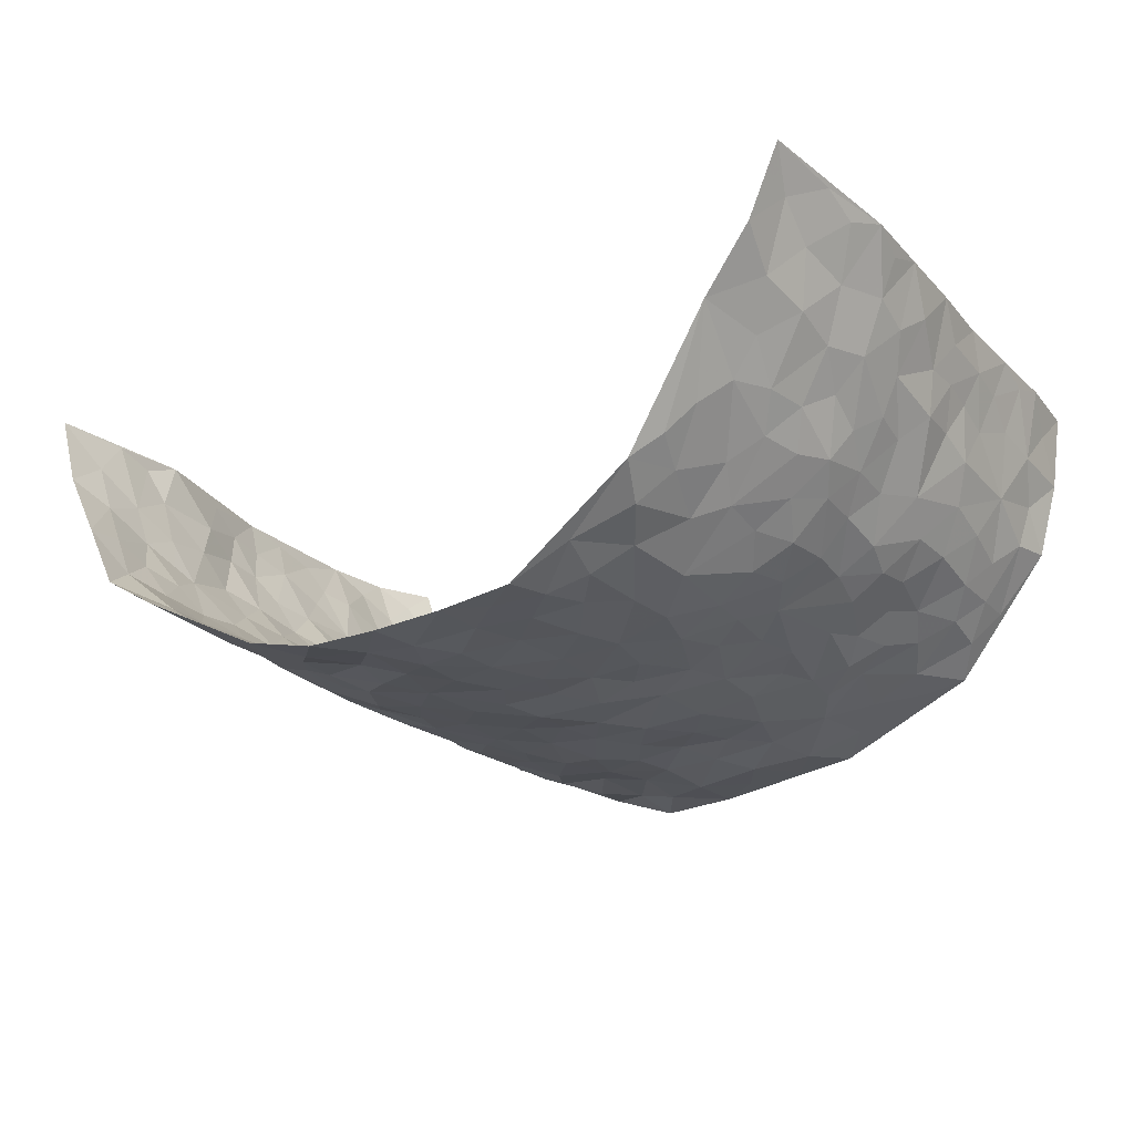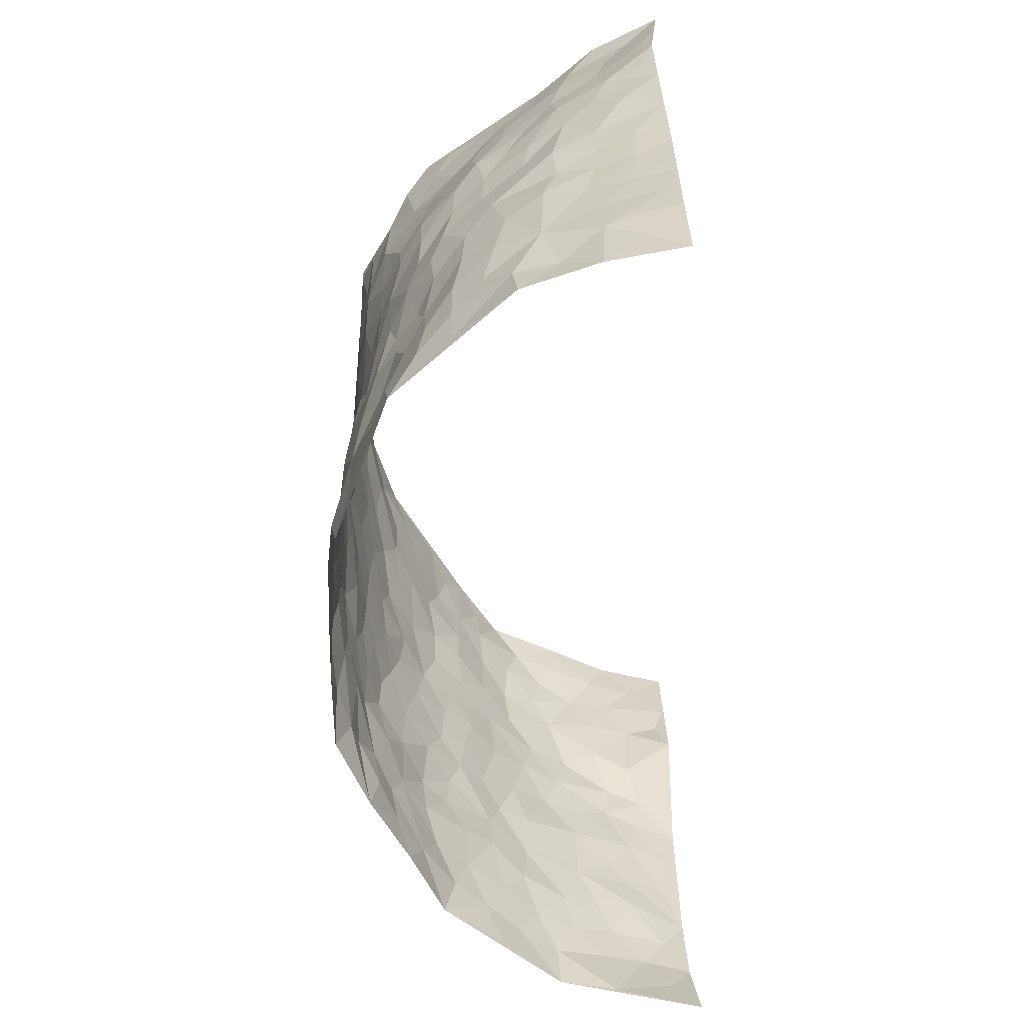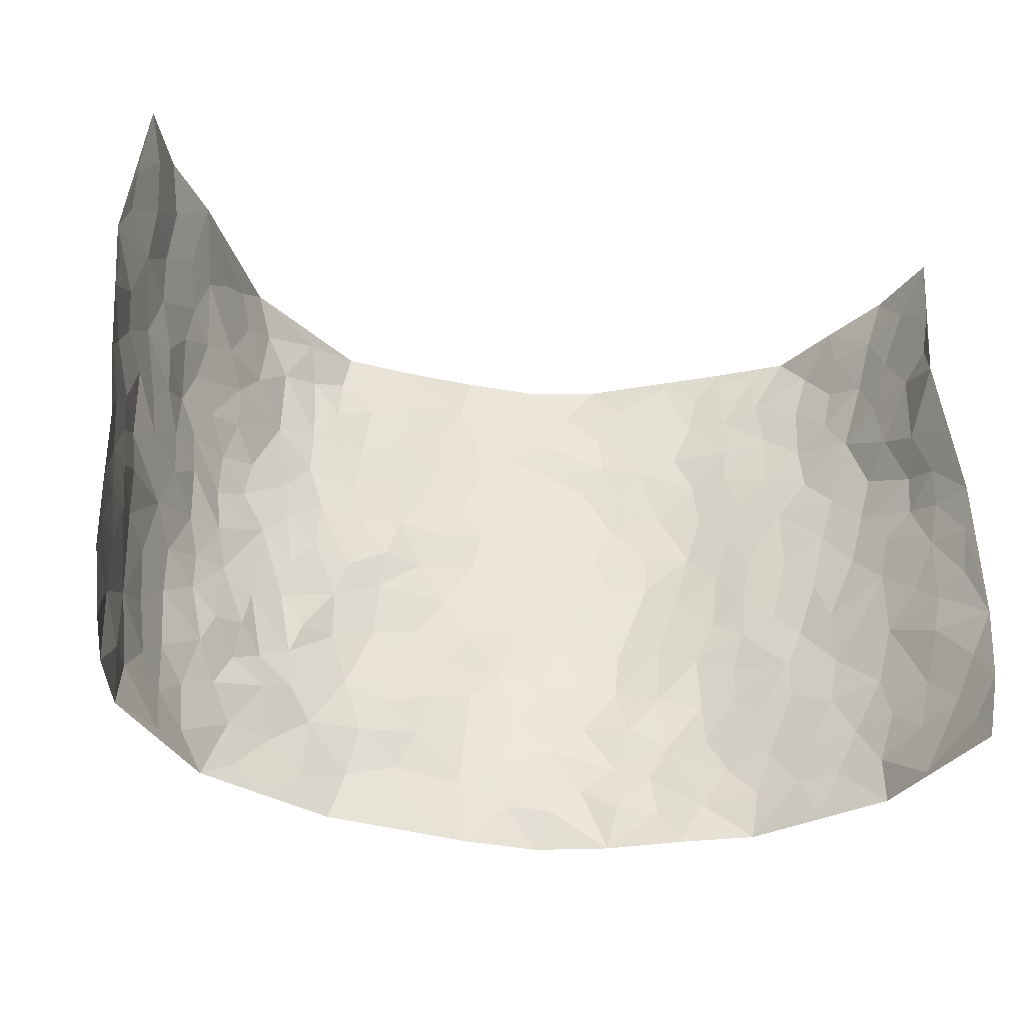
<metadata>
{"format":"obj","ext":"obj","renderer":"f3d","projection":"perspective","resolution":1024,"background":"white","views":[{"elev":-23.9,"azim":-144.7,"up":"+Z"},{"elev":-60.3,"azim":-87.2,"up":"+Y"},{"elev":-35.0,"azim":-15.5,"up":"+Y"}]}
</metadata>
<code>
v -0.6859 0.001812 0.3679
v -0.7052 0.9945 0.3765
v 0.7014 0.009559 0.3754
v 0.713 0.9992 0.3626
v -0.6519 0.3931 0.1885
v -0.718 0.499 0.361
v -0.6703 0.3579 0.2472
v -0.001581 0.002401 -0.1887
v -0.7031 0.2507 0.3646
v -0.6924 0.3379 0.3087
v -0.6332 0.001956 0.1273
v -0.7008 0.1264 0.3649
v -0.6184 0.2932 0.1084
v -0.6681 0.002143 0.246
v -0.6628 0.2889 0.2312
v -0.4747 0.003066 -0.06533
v -0.6971 0.1886 0.3442
v -0.2914 0.1669 -0.1427
v -0.6492 0.3226 0.1677
v -0.6724 0.1206 0.251
v -0.6802 0.06417 0.3124
v -0.6438 0.06448 0.1892
v -0.5966 0.127 0.07561
v -0.6255 0.07507 0.1191
v -0.6732 0.2078 0.2628
v -0.6849 0.2705 0.2978
v -0.6431 0.1773 0.1619
v -0.6099 0.2098 0.09158
v -0.681 0.4879 0.2508
v -0.7047 0.3754 0.3647
v -0.5798 0.9952 0.1653
v -0.5002 0.2229 -0.01904
v 0.2557 0.1569 -0.1522
v -0.7356 0.7476 0.3563
v -0.3588 0.3925 -0.1143
v -0.6391 0.7523 0.1829
v -0.6437 0.831 0.2015
v -0.5387 0.443 0.005016
v -0.5495 0.6067 0.02019
v -0.4506 0.9962 -0.0435
v -0.7235 0.6856 0.3359
v -0.584 0.5631 0.07175
v -0.3839 0.7515 -0.1154
v -0.4767 0.2806 -0.03312
v -0.4392 0.226 -0.06659
v -0.4696 0.163 -0.0477
v -0.4331 0.6355 -0.08037
v -0.359 0.5584 -0.1142
v 0.1647 0.4738 -0.1767
v -0.3288 0.2211 -0.1278
v -0.2109 0.6079 -0.1683
v -0.3686 0.6273 -0.1162
v -0.3002 0.05788 -0.1385
v -0.5587 0.7114 0.04782
v -0.3799 0.1954 -0.09286
v -0.6916 0.6171 0.2557
v -0.03946 0.3473 -0.1922
v 0.05668 0.3394 -0.1954
v 0.2934 0.4509 -0.143
v -0.09683 0.5499 -0.1914
v -0.1644 0.5541 -0.1709
v 0.09154 0.6299 -0.1886
v -0.5732 0.3468 0.04389
v -0.6328 0.5741 0.1454
v -0.7165 0.8082 0.3358
v -0.5241 0.13 -0.01226
v -0.3611 0.01276 -0.1129
v -0.6602 0.4663 0.1838
v -0.5655 0.1726 0.02898
v -0.5563 0.01887 0.03114
v -0.2474 0.001712 -0.1601
v -0.5621 0.08844 0.02881
v -0.5158 0.05392 -0.02411
v -0.4203 0.0384 -0.08922
v -0.4357 0.1052 -0.07713
v -0.6981 0.685 0.2749
v -0.7165 0.8712 0.3592
v -0.6237 0.5094 0.1365
v -0.004474 0.9962 -0.194
v -0.6587 0.6754 0.1942
v -0.5224 0.3156 -0.006168
v -0.4846 0.461 -0.03872
v 0.005644 0.5705 -0.1988
v -0.05075 0.4818 -0.1945
v 0.002256 0.419 -0.1923
v -0.1281 0.1275 -0.1911
v -0.5219 0.6704 0.002686
v -0.7074 0.5611 0.2963
v -0.6151 0.691 0.1371
v -0.4282 0.2974 -0.07053
v -0.5734 0.2679 0.04171
v -0.4693 0.6877 -0.04192
v -0.1729 0.4835 -0.1732
v -0.2596 0.4348 -0.1494
v -0.5795 0.6505 0.05745
v -0.01363 0.1171 -0.1988
v -0.4029 0.5093 -0.09281
v -0.3372 0.2881 -0.1242
v -0.2369 0.5021 -0.1497
v -0.1813 0.3807 -0.1766
v -0.7266 0.6234 0.3586
v -0.6068 0.6233 0.1095
v -0.6634 0.5795 0.2031
v -0.3561 0.111 -0.1165
v -0.4935 0.5332 -0.03611
v -0.6006 0.4066 0.08626
v -0.1315 0.3228 -0.1816
v -0.1508 0.2482 -0.1751
v -0.4906 0.6119 -0.03941
v 0.1068 0.7287 -0.1845
v -0.005607 0.2145 -0.1921
v -0.0739 0.2725 -0.1806
v 0.003286 0.2879 -0.1942
v -0.4141 0.3639 -0.08441
v -0.1985 0.1828 -0.1716
v -0.578 0.4883 0.0666
v -0.5214 0.3815 -0.01355
v -0.4699 0.3915 -0.05361
v -0.3021 0.5228 -0.1321
v -0.2577 0.3494 -0.1544
v -0.3466 0.466 -0.1152
v -0.2278 0.2699 -0.1671
v -0.0922 0.4103 -0.1917
v -0.5426 0.5322 0.01871
v -0.09417 0.1975 -0.1855
v -0.2176 0.09273 -0.1754
v -0.3891 0.2583 -0.1025
v -0.6989 0.4372 0.3118
v -0.6786 0.4205 0.2544
v 0.09142 0.4222 -0.183
v 0.206 0.2369 -0.1688
v 0.08157 0.5167 -0.1869
v 0.01831 0.4873 -0.189
v 0.1654 0.3926 -0.178
v 0.6614 0.4988 0.1844
v 0.2181 0.4334 -0.1645
v 0.2631 0.3124 -0.1539
v 0.1593 0.5675 -0.1772
v 0.1189 0.9966 -0.1898
v -0.2922 0.6167 -0.1487
v 0.4045 0.8806 -0.07853
v 0.459 0.9994 -0.03969
v -0.2167 0.7768 -0.1759
v -0.06148 0.8614 -0.1995
v -0.3146 0.3477 -0.1258
v -0.4434 0.5652 -0.07461
v -0.07671 0.05285 -0.1871
v -0.1605 0.02221 -0.1731
v 0.1227 0.004756 -0.1933
v 0.01066 0.8581 -0.2002
v -0.01808 0.6977 -0.1965
v 0.4014 0.197 -0.07794
v 0.33 0.2893 -0.117
v 0.5325 0.5275 0.03046
v 0.4811 0.548 -0.01292
v 0.4308 0.1358 -0.05964
v 0.4785 0.2289 -0.01256
v 0.3932 0.3618 -0.08048
v 0.02202 0.6396 -0.1953
v -0.0601 0.6254 -0.1899
v -0.1484 0.7264 -0.1842
v -0.0881 0.6905 -0.1921
v -0.06273 0.7884 -0.1979
v -0.1373 0.6308 -0.1816
v 0.01877 0.7729 -0.1968
v 0.2397 0.9976 -0.1571
v -0.02256 0.9243 -0.1987
v -0.2695 0.842 -0.1612
v -0.2016 0.8759 -0.1807
v -0.3153 0.7775 -0.1473
v -0.248 0.9933 -0.1799
v -0.2295 0.6927 -0.1674
v -0.3181 0.6967 -0.1473
v -0.1421 0.8262 -0.1852
v -0.1262 0.9953 -0.1911
v 0.2152 0.7465 -0.1641
v 0.1726 0.6675 -0.1748
v 0.3195 0.5955 -0.1267
v 0.258 0.5229 -0.152
v 0.2637 0.6662 -0.1535
v 0.4065 0.7449 -0.08126
v 0.3468 0.6838 -0.1168
v 0.2795 0.7334 -0.1396
v 0.06431 0.9272 -0.1905
v 0.07575 0.8221 -0.1883
v 0.14 0.8572 -0.1704
v 0.2432 0.8731 -0.1474
v 0.3104 0.7935 -0.1206
v 0.2297 0.5958 -0.16
v -0.6723 0.8652 0.2806
v -0.5783 0.8164 0.1029
v -0.6773 0.7732 0.262
v -0.6553 0.9959 0.2633
v -0.6813 0.9364 0.3226
v -0.6366 0.9195 0.219
v -0.5962 0.8838 0.1529
v -0.5214 0.9277 0.04921
v -0.5564 0.8845 0.09394
v -0.5885 0.746 0.1016
v -0.4987 0.8134 0.01027
v -0.5453 0.7813 0.05203
v -0.4664 0.8995 -0.0283
v -0.3811 0.8757 -0.1126
v -0.4869 0.9587 -0.0004203
v -0.4361 0.8144 -0.06227
v -0.422 0.9347 -0.08186
v -0.3337 0.969 -0.1267
v -0.4726 0.7598 -0.03098
v -0.3191 0.8978 -0.1493
v -0.2617 0.9255 -0.1757
v 0.1534 0.7849 -0.1759
v 0.248 0.8043 -0.1465
v 0.1839 0.9322 -0.1715
v 0.3762 0.8126 -0.09243
v 0.3233 0.8809 -0.113
v 0.3622 0.9828 -0.09159
v 0.2772 0.9376 -0.1312
v 0.4179 0.9488 -0.06671
v 0.367 0.4937 -0.1027
v 0.3206 0.5292 -0.1329
v 0.4535 0.6047 -0.04469
v 0.4147 0.6652 -0.07939
v 0.393 0.5886 -0.095
v 0.341 0.19 -0.1122
v 0.4509 0.3358 -0.04474
v 0.4318 0.5233 -0.05662
v 0.3352 0.3875 -0.1162
v -0.127 0.9113 -0.1905
v -0.1867 0.9537 -0.1851
v 0.3111 0.1326 -0.1265
v 0.5464 0.01613 0.04688
v 0.1991 0.3327 -0.1697
v 0.2685 0.3841 -0.1535
v 0.5246 0.2495 0.02768
v 0.62 0.9979 0.1347
v 0.7404 0.2546 0.3598
v 0.4597 0.8124 -0.03853
v 0.6235 0.4883 0.1203
v 0.4563 0.7472 -0.04007
v 0.734 0.5047 0.359
v 0.5873 0.296 0.08668
v 0.4673 0.4693 -0.02054
v 0.6505 0.3136 0.1764
v 0.511 0.4173 0.009092
v 0.4631 0.003305 -0.04463
v 0.08802 0.2518 -0.1876
v 0.4709 0.07825 -0.02918
v 0.1329 0.3184 -0.1824
v 0.3999 0.2672 -0.08582
v 0.6892 0.2686 0.266
v 0.5709 0.4632 0.06334
v 0.5249 0.08368 0.02021
v 0.4221 0.4267 -0.06093
v 0.5473 0.3734 0.03811
v 0.2782 0.232 -0.1365
v 0.4491 0.2725 -0.04713
v 0.2547 0.07851 -0.1391
v 0.3487 0.002338 -0.09346
v 0.2376 0.00143 -0.1484
v 0.1985 0.1146 -0.1701
v 0.06495 0.1697 -0.1849
v 0.1415 0.1896 -0.1729
v 0.5465 0.1492 0.04762
v 0.6502 0.4251 0.1747
v 0.6342 0.2236 0.1519
v 0.5767 0.0825 0.0722
v 0.5855 0.3866 0.08748
v 0.6163 0.3416 0.1263
v 0.7 0.3296 0.274
v 0.6387 0.5687 0.1426
v 0.6031 0.1478 0.1043
v 0.6428 0.1525 0.1646
v 0.681 0.3707 0.2315
v 0.7261 0.3536 0.3246
v 0.701 0.4419 0.2726
v 0.5261 0.3147 0.0234
v 0.6684 0.1087 0.2161
v 0.3187 0.06319 -0.1138
v 0.3893 0.06918 -0.07706
v 0.06904 0.07902 -0.1916
v 0.1391 0.07331 -0.1746
v 0.6933 0.7499 0.3676
v 0.6282 0.08149 0.1358
v 0.574 0.2178 0.08046
v 0.7299 0.4289 0.3423
v 0.7096 0.5123 0.2906
v 0.6643 0.2534 0.2048
v 0.4908 0.1498 -0.009925
v 0.6283 0.003399 0.1398
v 0.4645 0.3954 -0.02715
v 0.7052 0.06854 0.3313
v 0.731 0.1298 0.3633
v 0.6803 0.1833 0.2325
v 0.7034 0.1273 0.287
v 0.658 0.01325 0.2309
v 0.7208 0.1919 0.3222
v 0.5882 0.5565 0.08069
v 0.6081 0.6331 0.09718
v 0.5329 0.6365 0.02059
v 0.666 0.6919 0.2169
v 0.5731 0.771 0.04556
v 0.708 0.627 0.3424
v 0.6539 0.6427 0.1585
v 0.6907 0.5974 0.2408
v 0.6315 0.7436 0.1305
v 0.6897 0.5328 0.232
v 0.706 0.5769 0.3005
v 0.6852 0.6601 0.2805
v 0.5765 0.6923 0.05492
v 0.5197 0.7241 0.005808
v 0.4754 0.6751 -0.02921
v 0.6718 0.8522 0.2442
v 0.6185 0.8705 0.1128
v 0.6585 0.7768 0.2048
v 0.6851 0.778 0.2866
v 0.6501 0.844 0.1741
v 0.7028 0.8745 0.3622
v 0.6081 0.8018 0.09816
v 0.6995 0.8112 0.342
v 0.6253 0.9309 0.1419
v 0.6776 0.9987 0.2438
v 0.5641 0.9965 0.02556
v 0.6607 0.9257 0.2132
v 0.6893 0.9283 0.295
v 0.5912 0.9334 0.06926
v 0.5137 0.9012 -0.001117
v 0.461 0.8817 -0.03992
v 0.5122 0.9693 -0.008921
v 0.5258 0.8215 0.004747
v 0.5739 0.86 0.05106
f 29 6 128
f 12 21 20
f 26 10 9
f 55 45 46
f 27 19 15
f 26 9 17
f 101 6 88
f 12 1 21
f 7 15 19
f 125 86 96
f 84 123 85
f 129 29 128
f 25 27 15
f 12 20 17
f 73 75 66
f 22 14 11
f 26 17 25
f 9 12 17
f 25 15 26
f 5 129 7
f 52 146 48
f 55 18 50
f 7 19 5
f 20 27 25
f 124 82 105
f 41 76 34
f 20 14 22
f 14 20 21
f 14 21 1
f 24 22 11
f 24 27 22
f 72 66 69
f 69 32 91
f 70 24 11
f 24 23 27
f 17 20 25
f 27 20 22
f 10 15 7
f 10 26 15
f 23 28 27
f 27 13 19
f 28 23 69
f 13 27 28
f 119 121 94
f 10 7 129
f 6 30 128
f 9 10 30
f 36 192 80
f 80 102 89
f 118 81 44
f 64 103 78
f 115 126 86
f 45 32 46
f 91 63 13
f 129 68 29
f 95 87 54
f 95 54 199
f 202 40 204
f 82 97 105
f 29 88 6
f 18 55 104
f 148 126 71
f 38 82 124
f 50 18 122
f 117 82 38
f 5 19 106
f 82 117 118
f 80 64 102
f 127 45 55
f 194 77 190
f 98 35 114
f 39 124 105
f 127 50 98
f 106 19 13
f 66 75 46
f 39 95 42
f 63 117 38
f 95 89 102
f 101 56 76
f 51 140 99
f 18 53 126
f 62 83 132
f 45 127 90
f 112 113 57
f 103 29 68
f 130 85 58
f 109 39 105
f 35 94 121
f 113 246 58
f 151 165 163
f 120 100 94
f 114 127 98
f 192 190 65
f 95 39 87
f 36 191 37
f 67 104 74
f 56 101 88
f 13 63 106
f 192 34 76
f 268 241 243
f 108 115 125
f 93 84 60
f 133 84 85
f 156 288 157
f 101 76 41
f 80 103 64
f 105 97 146
f 99 61 51
f 92 109 47
f 125 96 111
f 158 227 153
f 75 104 55
f 69 66 32
f 81 91 32
f 106 78 68
f 42 64 78
f 77 34 65
f 24 70 72
f 75 73 16
f 16 71 67
f 2 34 77
f 13 28 91
f 103 56 88
f 56 80 76
f 72 69 23
f 11 16 70
f 16 73 70
f 16 67 74
f 115 18 126
f 24 72 23
f 73 72 70
f 16 74 75
f 72 73 66
f 32 45 44
f 84 83 60
f 66 46 32
f 78 106 116
f 117 63 81
f 67 53 104
f 103 68 78
f 69 91 28
f 36 80 89
f 106 38 116
f 106 68 5
f 81 118 117
f 62 132 138
f 32 44 81
f 53 67 71
f 57 58 85
f 123 100 107
f 93 60 61
f 33 230 224
f 8 96 147
f 132 133 130
f 140 48 119
f 93 100 123
f 122 98 50
f 164 60 160
f 53 71 126
f 125 112 108
f 193 194 195
f 75 55 46
f 63 91 81
f 56 103 80
f 196 198 31
f 18 104 53
f 121 48 97
f 38 106 63
f 118 97 82
f 97 35 121
f 51 172 140
f 130 134 49
f 87 39 109
f 288 252 263
f 97 114 35
f 47 43 92
f 57 113 58
f 248 130 58
f 34 101 41
f 114 90 127
f 116 124 42
f 145 94 35
f 118 114 97
f 167 79 175
f 98 145 35
f 85 123 57
f 43 47 52
f 199 36 89
f 42 78 116
f 159 83 62
f 88 29 103
f 74 104 75
f 118 44 90
f 173 140 172
f 42 95 102
f 190 192 37
f 65 190 77
f 89 95 199
f 125 111 112
f 92 87 109
f 18 115 122
f 177 180 176
f 112 57 107
f 109 105 146
f 93 94 100
f 285 286 275
f 96 86 147
f 137 232 131
f 57 123 107
f 87 92 208
f 49 134 136
f 132 130 49
f 161 164 162
f 50 127 55
f 122 108 107
f 122 107 100
f 48 140 52
f 118 90 114
f 99 119 94
f 123 84 93
f 36 37 192
f 48 121 119
f 120 122 100
f 39 42 124
f 38 124 116
f 248 58 246
f 44 45 90
f 98 122 120
f 146 52 47
f 94 93 99
f 168 209 170
f 212 183 188
f 202 197 200
f 42 102 64
f 107 108 112
f 99 93 61
f 8 280 96
f 112 111 113
f 125 115 86
f 115 108 122
f 128 30 10
f 5 68 129
f 10 129 128
f 132 49 138
f 83 84 133
f 130 133 85
f 83 133 132
f 248 134 130
f 156 152 224
f 151 110 165
f 212 186 211
f 153 224 249
f 254 251 244
f 246 261 262
f 225 158 249
f 49 136 179
f 185 184 150
f 214 188 181
f 181 188 182
f 161 163 174
f 143 170 172
f 110 211 185
f 184 79 167
f 174 228 169
f 62 110 159
f 163 150 144
f 210 169 229
f 170 143 168
f 176 211 110
f 98 120 145
f 94 145 120
f 48 146 97
f 109 146 47
f 148 86 126
f 147 86 148
f 71 8 148
f 8 147 148
f 244 276 254
f 232 136 134
f 174 143 161
f 60 83 160
f 163 162 151
f 159 160 83
f 261 281 262
f 259 281 149
f 219 220 59
f 246 113 111
f 33 255 131
f 157 256 152
f 137 255 153
f 230 278 279
f 262 260 33
f 154 155 242
f 131 255 137
f 248 131 232
f 281 280 149
f 259 258 278
f 220 179 59
f 159 151 160
f 162 160 151
f 164 61 60
f 228 174 144
f 144 174 163
f 159 110 151
f 161 172 164
f 186 184 185
f 161 162 163
f 61 164 51
f 160 162 164
f 187 217 213
f 150 163 165
f 205 202 200
f 79 184 139
f 170 43 173
f 174 169 143
f 161 143 172
f 167 144 150
f 176 180 183
f 172 170 173
f 223 226 221
f 185 150 165
f 99 140 119
f 207 206 203
f 172 51 164
f 43 52 173
f 173 52 140
f 167 175 228
f 228 229 169
f 210 168 169
f 177 110 62
f 189 138 179
f 62 138 177
f 136 232 233
f 181 182 222
f 150 184 167
f 178 180 189
f 49 179 138
f 177 138 189
f 180 178 182
f 178 179 220
f 307 308 304
f 222 223 221
f 215 187 188
f 176 183 212
f 187 213 186
f 214 215 188
f 185 211 186
f 237 181 239
f 182 188 183
f 110 185 165
f 216 215 141
f 211 176 212
f 182 183 180
f 176 110 177
f 213 184 186
f 178 189 179
f 177 189 180
f 195 190 37
f 197 198 200
f 195 194 190
f 34 192 65
f 80 192 76
f 37 196 195
f 194 2 77
f 193 2 194
f 196 37 191
f 31 193 195
f 198 196 191
f 31 195 196
f 199 201 191
f 197 204 31
f 198 191 201
f 31 198 197
f 201 199 54
f 36 199 191
f 54 208 201
f 208 43 205
f 208 54 87
f 198 201 200
f 206 205 203
f 43 170 203
f 210 207 209
f 40 202 206
f 31 204 40
f 197 202 204
f 208 205 200
f 43 203 205
f 205 206 202
f 203 209 207
f 171 40 207
f 40 206 207
f 208 200 201
f 43 208 92
f 170 209 203
f 168 143 169
f 207 210 171
f 168 210 209
f 188 187 212
f 212 187 186
f 166 139 213
f 184 213 139
f 237 214 181
f 215 214 141
f 216 141 218
f 213 217 166
f 142 166 216
f 217 216 166
f 187 215 217
f 216 217 215
f 237 141 214
f 142 216 218
f 223 222 182
f 179 136 59
f 223 220 219
f 267 238 251
f 237 327 141
f 223 182 178
f 158 290 253
f 220 223 178
f 59 233 227
f 233 59 136
f 248 246 131
f 153 249 158
f 251 254 267
f 223 219 226
f 111 261 246
f 297 251 238
f 276 256 157
f 167 228 144
f 229 228 175
f 175 171 229
f 229 171 210
f 260 257 33
f 265 271 272
f 266 289 283
f 269 243 250
f 249 224 152
f 266 283 271
f 227 233 137
f 253 227 158
f 325 313 320
f 135 264 275
f 310 329 239
f 270 298 297
f 249 256 225
f 275 273 269
f 311 222 221
f 155 154 299
f 234 276 157
f 310 311 299
f 222 239 181
f 221 226 155
f 266 263 252
f 242 290 244
f 264 273 275
f 273 264 243
f 242 244 154
f 276 290 225
f 288 234 157
f 240 282 302
f 275 286 306
f 225 290 158
f 234 263 284
f 241 254 276
f 233 232 137
f 137 153 227
f 264 135 238
f 244 251 154
f 260 259 257
f 227 253 219
f 33 224 255
f 154 297 299
f 240 302 307
f 297 154 251
f 264 268 243
f 253 226 219
f 271 284 263
f 277 294 293
f 290 242 253
f 241 234 284
f 59 227 219
f 242 155 226
f 252 245 231
f 157 152 156
f 257 230 33
f 152 256 249
f 278 230 257
f 262 33 131
f 224 153 255
f 259 278 257
f 134 248 232
f 230 279 224
f 96 261 111
f 261 96 280
f 280 281 261
f 246 262 131
f 252 247 245
f 268 267 241
f 283 277 272
f 288 247 252
f 275 274 285
f 295 291 294
f 267 268 264
f 263 234 288
f 309 310 299
f 290 276 244
f 283 272 271
f 267 254 241
f 265 243 241
f 236 240 285
f 297 238 270
f 303 305 298
f 241 276 234
f 221 155 299
f 272 277 293
f 250 243 287
f 286 285 240
f 284 271 265
f 271 263 266
f 295 3 291
f 225 256 276
f 241 284 265
f 289 266 231
f 3 292 291
f 321 235 323
f 293 294 296
f 279 278 258
f 245 279 258
f 279 156 224
f 260 281 259
f 280 8 149
f 262 281 260
f 231 266 252
f 267 264 238
f 306 304 270
f 283 289 295
f 243 269 273
f 236 269 250
f 294 292 296
f 274 236 285
f 269 274 275
f 250 287 293
f 245 289 231
f 236 274 269
f 156 279 247
f 242 226 253
f 247 279 245
f 243 265 287
f 288 156 247
f 265 272 293
f 296 292 236
f 293 287 265
f 295 294 277
f 277 283 295
f 236 250 296
f 289 3 295
f 292 294 291
f 293 296 250
f 300 304 308
f 325 320 235
f 329 330 326
f 270 304 303
f 270 303 298
f 309 305 301
f 135 306 270
f 299 297 298
f 298 309 299
f 238 135 270
f 300 314 305
f 303 300 305
f 304 306 307
f 300 303 304
f 282 319 315
f 322 325 235
f 275 306 135
f 307 306 286
f 240 307 286
f 308 307 302
f 302 282 308
f 308 282 315
f 305 309 298
f 310 309 301
f 310 301 329
f 310 239 311
f 222 311 239
f 299 311 221
f 319 312 315
f 312 323 316
f 301 305 318
f 305 314 316
f 300 308 315
f 316 314 312
f 312 314 315
f 315 314 300
f 323 312 324
f 316 313 318
f 282 4 317
f 330 313 325
f 4 321 324
f 235 320 323
f 282 317 319
f 312 319 317
f 326 325 322
f 316 320 313
f 316 318 305
f 142 218 327
f 327 218 141
f 316 323 320
f 324 312 317
f 4 324 317
f 321 323 324
f 318 313 330
f 328 326 322
f 326 327 329
f 329 327 237
f 326 328 327
f 322 142 328
f 327 328 142
f 329 237 239
f 301 318 330
f 326 330 325
f 330 329 301

</code>
